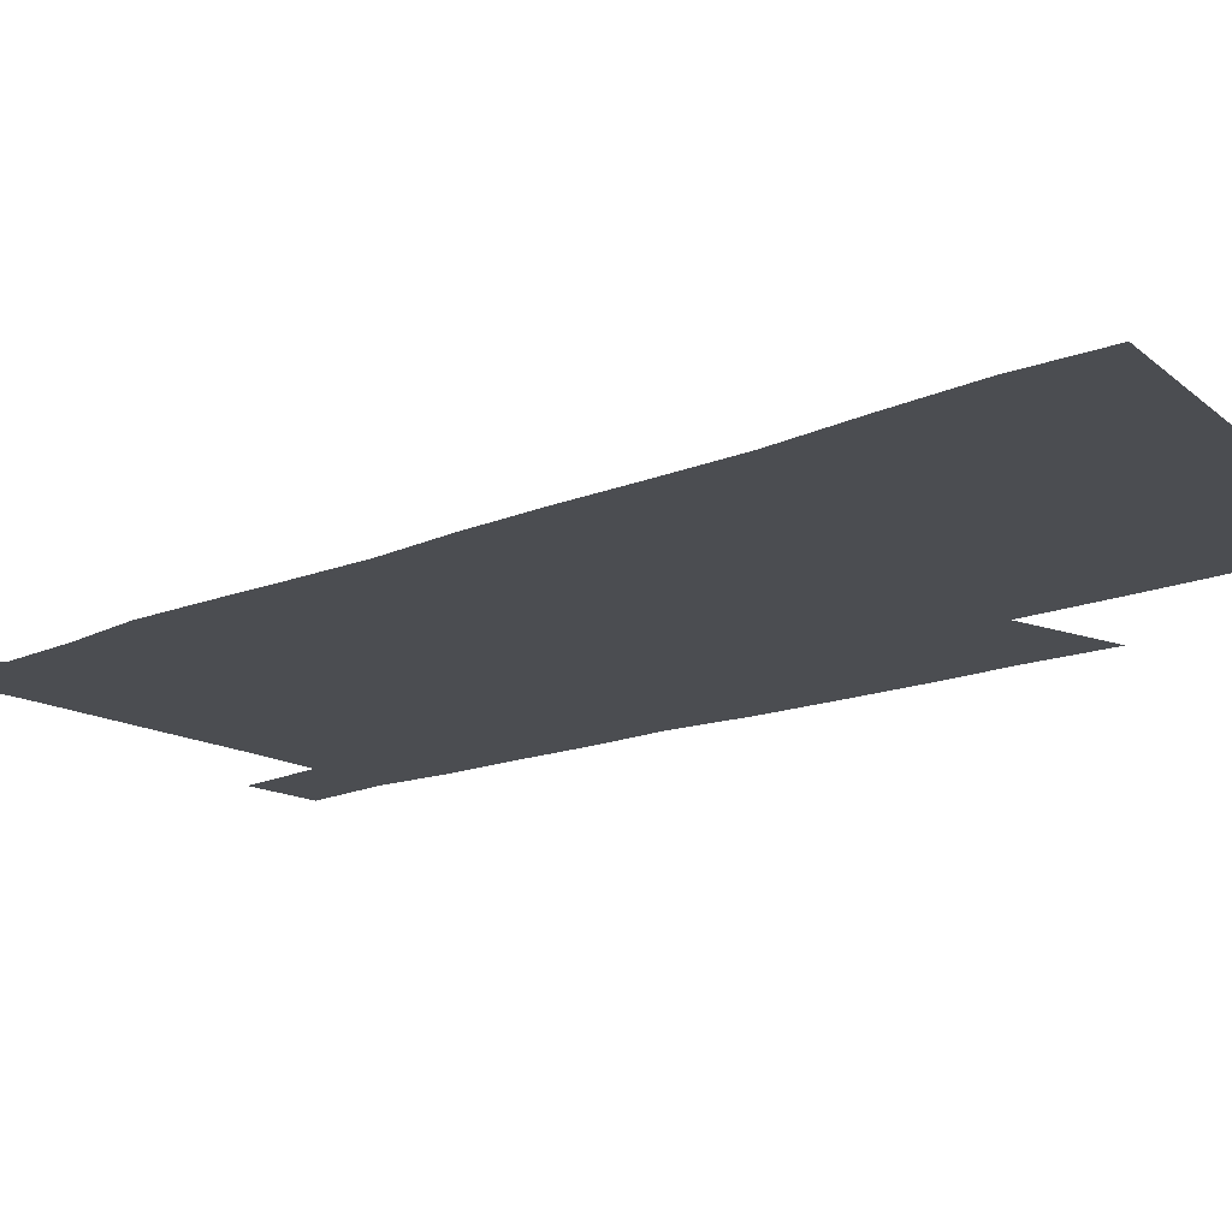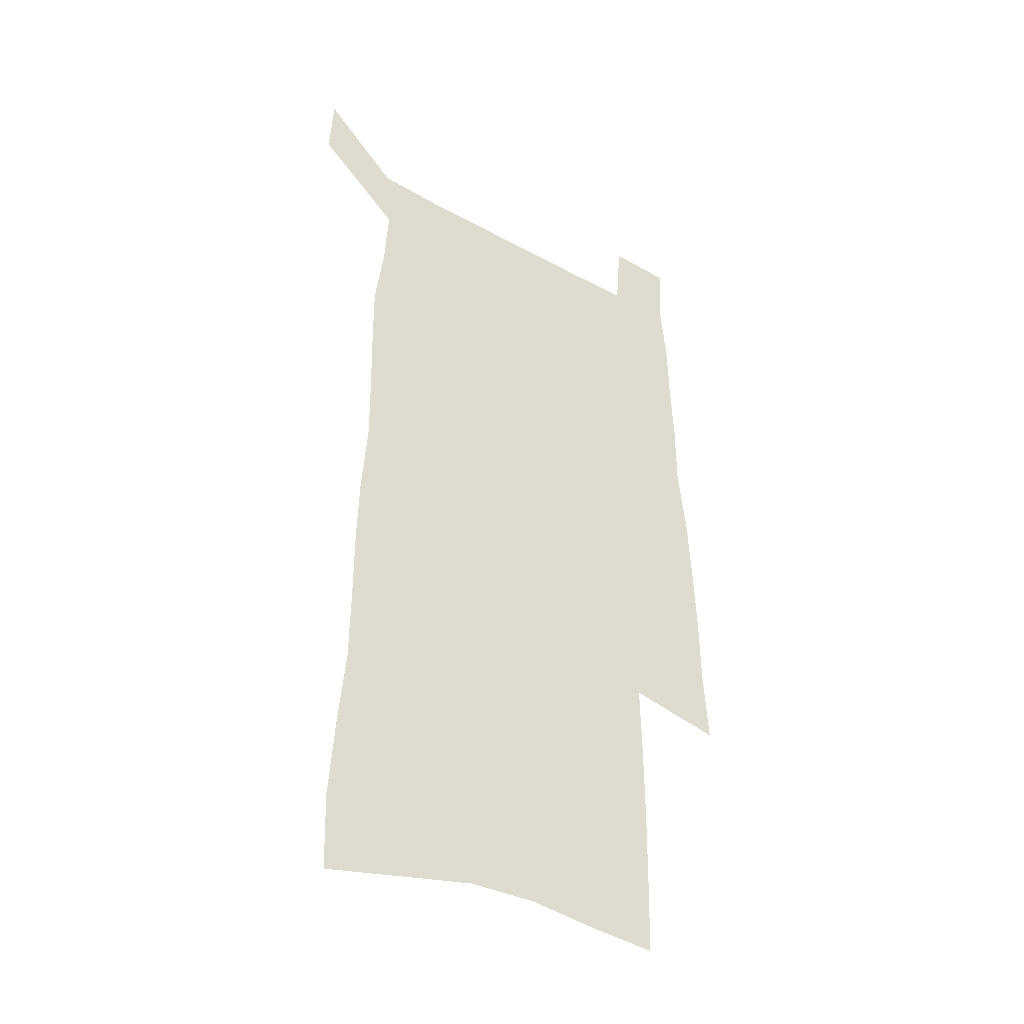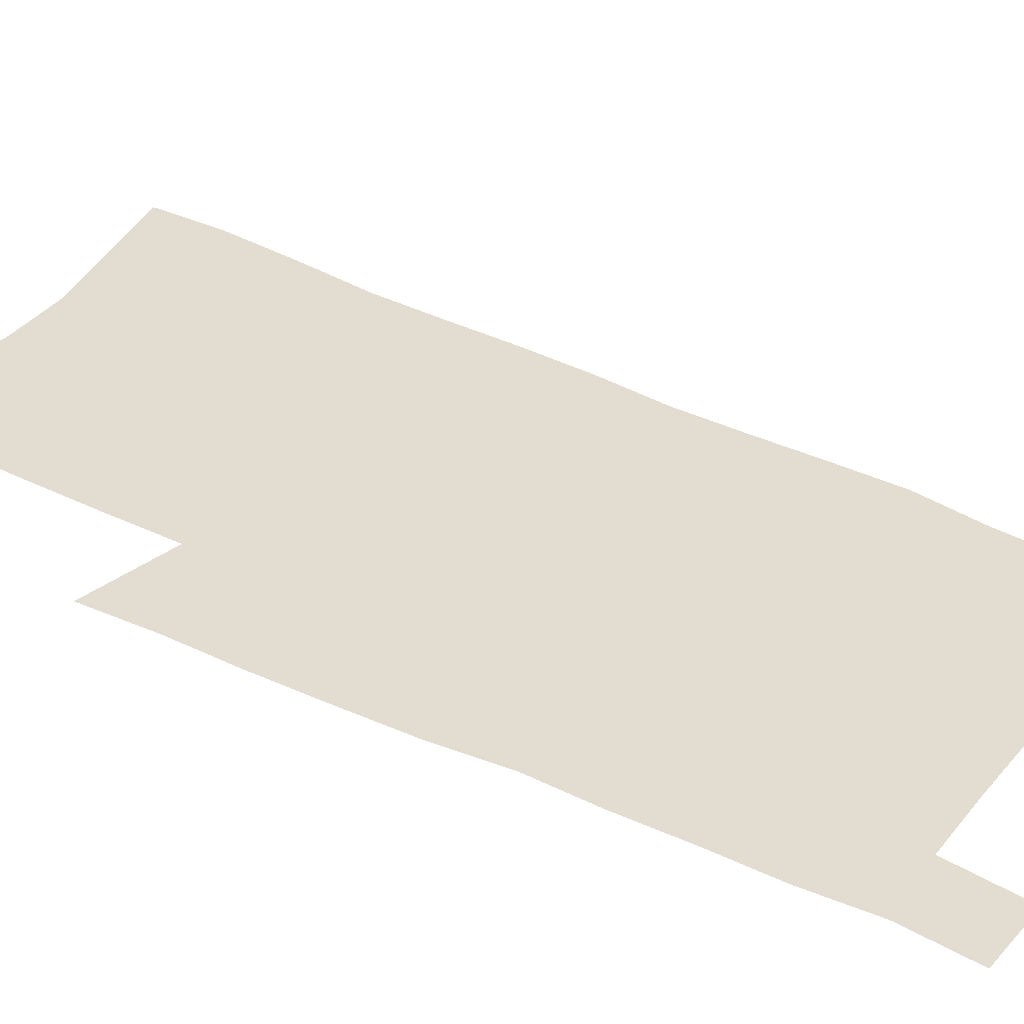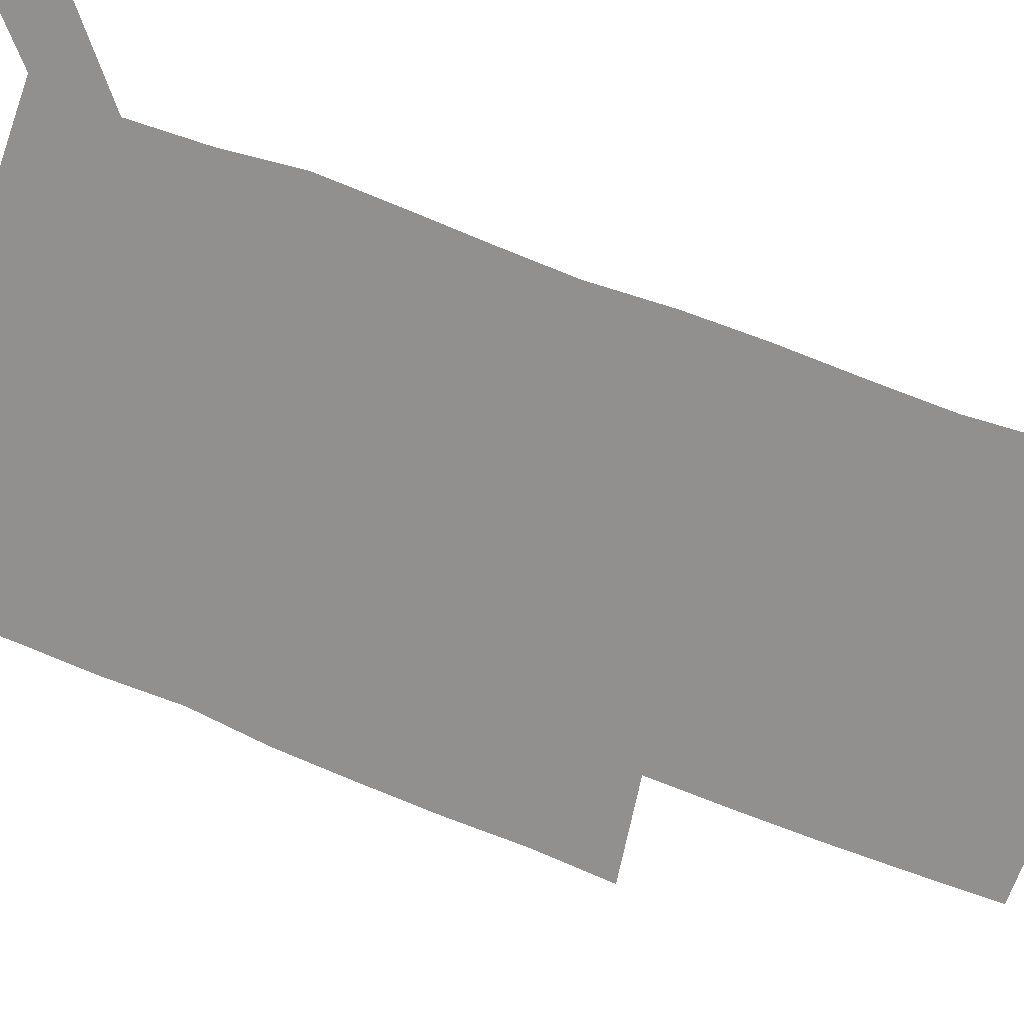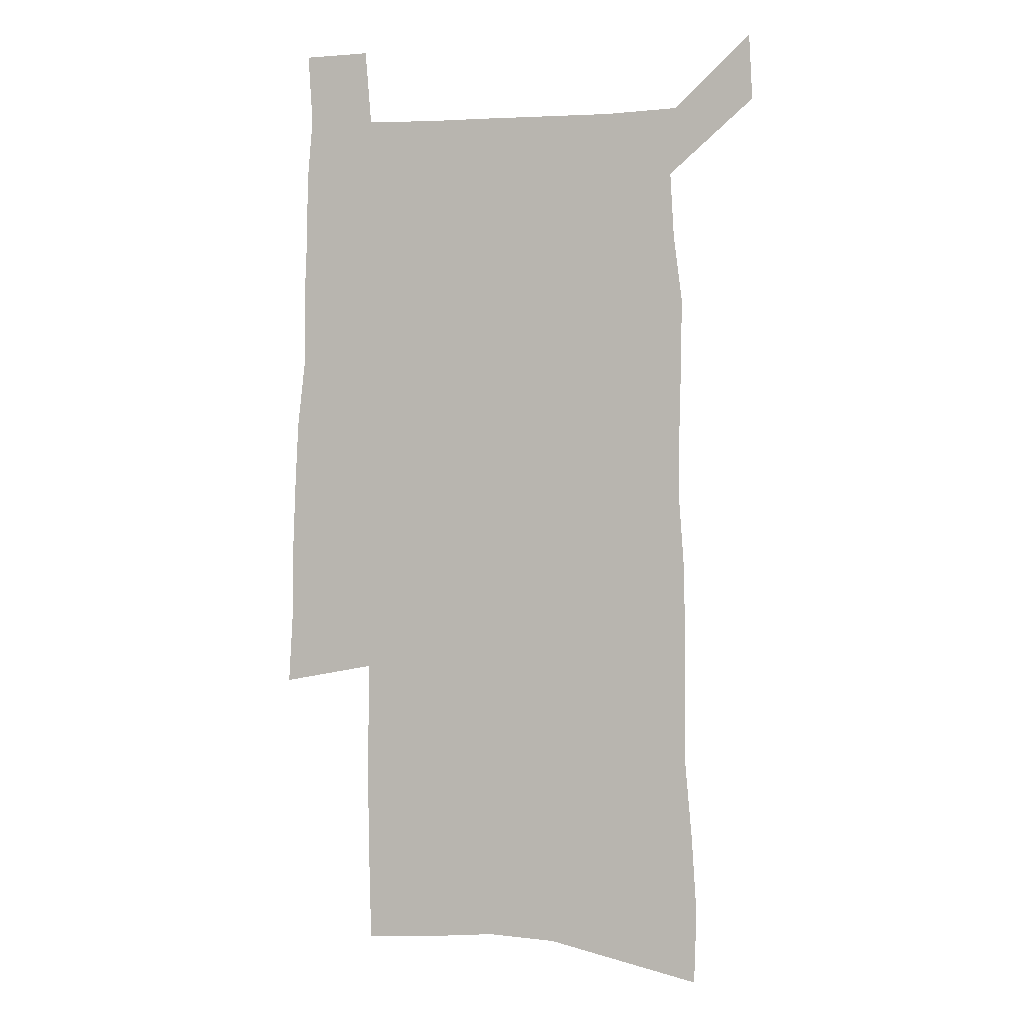
<metadata>
{"format":"obj","ext":"obj","renderer":"f3d","projection":"perspective","resolution":1024,"background":"white","views":[{"elev":-15.6,"azim":-48.6,"up":"+Z"},{"elev":-39.4,"azim":-34.5,"up":"+Y"},{"elev":35.1,"azim":124.0,"up":"+Z"},{"elev":-65.7,"azim":-112.2,"up":"+Z"},{"elev":2.5,"azim":-164.7,"up":"+Y"}]}
</metadata>
<code>
v 446.9 568.2 0
v 448.4 596.9 0
v 471.7 164.5 0
v 470.7 197.1 0
v 473.1 231.8 0
v 476.2 265.9 0
v 476.6 297.5 0
v 476.5 328.5 0
v 477.4 359.4 0
v 479.7 390.5 0
v 479.5 420 0
v 478.9 449.2 0
v 478.6 478.3 0
v 482.4 507.3 0
v 484.1 535.7 0
v 481.8 565.4 0
v 505.5 171.9 0
v 511.5 211.2 0
v 511.9 242.5 0
v 512.3 273.5 0
v 512.2 304 0
v 512.8 334.5 0
v 512.6 364.1 0
v 514.6 394.3 0
v 513.6 422.6 0
v 514.8 451.4 0
v 515.2 479.4 0
v 514.7 507.4 0
v 514.8 535.3 0
v 513.6 564 0
v 539.2 179.3 0
v 541 213.7 0
v 542.9 247.3 0
v 542.7 276.7 0
v 543.1 307.4 0
v 543.2 337.3 0
v 543.6 367.1 0
v 543.5 395.8 0
v 544.4 424.6 0
v 544.2 452.3 0
v 543.3 480.1 0
v 544.3 507.7 0
v 543.7 535.4 0
v 542.6 564.1 0
v 569.2 180.5 0
v 570.4 217.1 0
v 570.9 248.6 0
v 571.2 276.6 0
v 572 309.1 0
v 572.1 338.8 0
v 572.1 368.1 0
v 572.2 397 0
v 572.1 425.1 0
v 572 453 0
v 572.4 480.8 0
v 572.3 507.9 0
v 572.1 535 0
v 571.2 564.2 0
v 599.1 177.6 0
v 598.9 215.2 0
v 599.9 246.1 0
v 599.9 278.7 0
v 600.5 308.3 0
v 600.8 337.7 0
v 600 368.8 0
v 600 397.1 0
v 599.9 425.4 0
v 600 453.2 0
v 599.6 481.1 0
v 599.6 508.2 0
v 599.7 535.8 0
v 599.6 564.1 0
v 629.2 175.7 0
v 629.9 209 0
v 630.4 241.3 0
v 630.3 274.1 0
v 629.7 306.3 0
v 630.4 336.2 0
v 629.7 366.6 0
v 629.1 395.8 0
v 629.8 424.3 0
v 628.8 453.1 0
v 628.8 481.1 0
v 629.4 509.1 0
v 628 536.9 0
v 628 564.7 0
v 630.6 597.2 0
v 670.8 298.1 0
v 668.8 330 0
v 668.4 360.8 0
v 667.1 391.5 0
v 665.5 421.7 0
v 661.9 452.1 0
v 661.9 481.1 0
v 660.6 509.8 0
v 660 538.3 0
v 657.5 566.4 0
v 659.3 596.5 0
f 15 16 1
f 1 16 2
f 3 17 4
f 17 18 4
f 4 18 5
f 18 19 5
f 5 19 6
f 19 20 6
f 6 20 7
f 20 21 7
f 7 21 8
f 21 22 8
f 8 22 9
f 22 23 9
f 9 23 10
f 23 24 10
f 10 24 11
f 24 25 11
f 11 25 12
f 25 26 12
f 12 26 13
f 26 27 13
f 13 27 14
f 27 28 14
f 14 28 15
f 28 29 15
f 15 29 16
f 29 30 16
f 17 31 18
f 31 32 18
f 18 32 19
f 32 33 19
f 19 33 20
f 33 34 20
f 20 34 21
f 34 35 21
f 21 35 22
f 35 36 22
f 22 36 23
f 36 37 23
f 23 37 24
f 37 38 24
f 24 38 25
f 38 39 25
f 25 39 26
f 39 40 26
f 26 40 27
f 40 41 27
f 27 41 28
f 41 42 28
f 28 42 29
f 42 43 29
f 29 43 30
f 43 44 30
f 31 45 32
f 45 46 32
f 32 46 33
f 46 47 33
f 33 47 34
f 47 48 34
f 34 48 35
f 48 49 35
f 35 49 36
f 49 50 36
f 36 50 37
f 50 51 37
f 37 51 38
f 51 52 38
f 38 52 39
f 52 53 39
f 39 53 40
f 53 54 40
f 40 54 41
f 54 55 41
f 41 55 42
f 55 56 42
f 42 56 43
f 56 57 43
f 43 57 44
f 57 58 44
f 45 59 46
f 59 60 46
f 46 60 47
f 60 61 47
f 47 61 48
f 61 62 48
f 48 62 49
f 62 63 49
f 49 63 50
f 63 64 50
f 50 64 51
f 64 65 51
f 51 65 52
f 65 66 52
f 52 66 53
f 66 67 53
f 53 67 54
f 67 68 54
f 54 68 55
f 68 69 55
f 55 69 56
f 69 70 56
f 56 70 57
f 70 71 57
f 57 71 58
f 71 72 58
f 59 73 60
f 73 74 60
f 60 74 61
f 74 75 61
f 61 75 62
f 75 76 62
f 62 76 63
f 76 77 63
f 63 77 64
f 77 78 64
f 64 78 65
f 78 79 65
f 65 79 66
f 79 80 66
f 66 80 67
f 80 81 67
f 67 81 68
f 81 82 68
f 68 82 69
f 82 83 69
f 69 83 70
f 83 84 70
f 70 84 71
f 84 85 71
f 71 85 72
f 85 86 72
f 77 88 78
f 88 89 78
f 78 89 79
f 89 90 79
f 79 90 80
f 90 91 80
f 80 91 81
f 91 92 81
f 81 92 82
f 92 93 82
f 82 93 83
f 93 94 83
f 83 94 84
f 94 95 84
f 84 95 85
f 95 96 85
f 85 96 86
f 96 97 86
f 86 97 87
f 97 98 87

</code>
